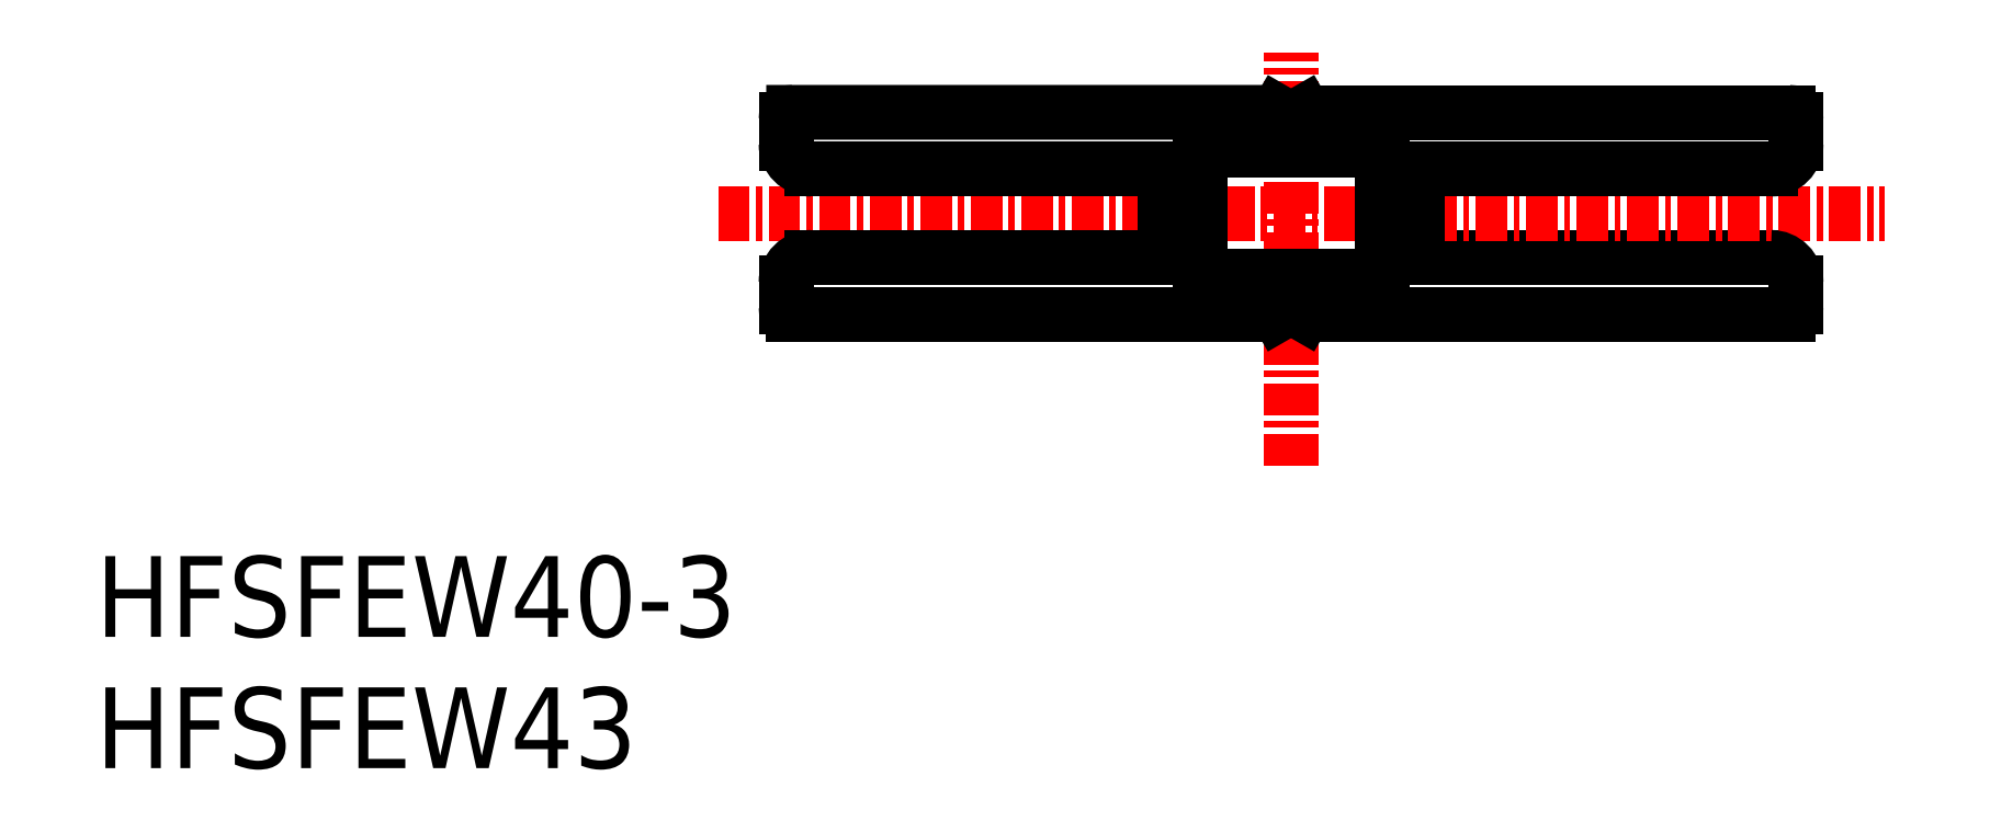
<metadata>
{"format":"dxf","ext":"dxf","renderer":"ezdxf+matplotlib","layout":"modelspace","background":"white","min_lineweight":24,"dpi":150}
</metadata>
<code>
0
SECTION
2
ENTITIES
0
LINE
8
0
10
206.2
20
140.8
30
0
11
187
21
140.8
31
0
0
LINE
8
0
10
191.8
20
143
30
0
11
205.5
21
143
31
0
0
LINE
8
CENTER
10
163.8
20
144.8
30
0
11
210
21
144.8
31
0
0
LINE
8
0
10
206.2
20
148.8
30
0
11
187
21
148.8
31
0
0
LINE
8
0
10
191.8
20
146.5
30
0
11
205.5
21
146.5
31
0
0
LINE
8
0
10
181.2
20
146.5
30
0
11
167.5
21
146.5
31
0
0
LINE
8
0
10
181.2
20
143
30
0
11
167.5
21
143
31
0
0
LINE
8
0
10
166.8
20
140.8
30
0
11
186
21
140.8
31
0
0
LINE
8
0
10
166.8
20
148.8
30
0
11
186
21
148.8
31
0
0
ARC
8
0
10
167.5
20
147.5
30
0
40
1
50
180
51
270
0
ARC
8
0
10
167.5
20
142
30
0
40
1
50
90
51
180
0
ARC
8
0
10
166.8
20
141.1
30
0
40
0.3
50
180
51
270
0
LINE
8
0
10
166.5
20
141.1
30
0
11
166.5
21
142
31
0
0
ARC
8
0
10
166.8
20
148.5
30
0
40
0.3
50
90
51
180
0
LINE
8
0
10
166.5
20
148.5
30
0
11
166.5
21
147.5
31
0
0
LINE
8
CENTER
10
186.5
20
134.8
30
0
11
186.5
21
151.2
31
0
0
LINE
8
0
10
181.5
20
143.4
30
0
11
181.5
21
146.2
31
0
0
ARC
8
0
10
181.2
20
146.2
30
0
40
0.3
50
0
51
90
0
ARC
8
0
10
181.2
20
143.3
30
0
40
0.3
50
270
51
0
0
ARC
8
0
10
189.6
20
146.8
30
0
40
0.5
50
0
51
90
0
ARC
8
0
10
183.4
20
146.8
30
0
40
0.5
50
90
51
180
0
LINE
8
0
10
189.6
20
142.3
30
0
11
183.4
21
142.3
31
0
0
ARC
8
0
10
183.4
20
142.8
30
0
40
0.5
50
180
51
270
0
LINE
8
0
10
182.9
20
142.8
30
0
11
182.9
21
146.8
31
0
0
LINE
8
0
10
186.5
20
141.1
30
0
11
186
21
140.8
31
0
0
LINE
8
0
10
186.5
20
141.1
30
0
11
187
21
140.8
31
0
0
ARC
8
0
10
189.6
20
142.8
30
0
40
0.5
50
270
51
0
0
ARC
8
0
10
191.8
20
143.3
30
0
40
0.3
50
180
51
270
0
ARC
8
0
10
191.8
20
146.2
30
0
40
0.3
50
90
51
180
0
LINE
8
0
10
190.1
20
146.8
30
0
11
190.1
21
142.8
31
0
0
LINE
8
0
10
191.5
20
143.4
30
0
11
191.5
21
146.2
31
0
0
LINE
8
0
10
189.6
20
147.3
30
0
11
183.4
21
147.3
31
0
0
LINE
8
0
10
186.5
20
148.5
30
0
11
186
21
148.8
31
0
0
LINE
8
0
10
186.5
20
148.5
30
0
11
187
21
148.8
31
0
0
ARC
8
0
10
205.5
20
147.5
30
0
40
1
50
270
51
0.0002032
0
ARC
8
0
10
206.2
20
141.1
30
0
40
0.3
50
270
51
0
0
ARC
8
0
10
205.5
20
142
30
0
40
1
50
0
51
90
0
LINE
8
0
10
206.5
20
141.1
30
0
11
206.5
21
142
31
0
0
ARC
8
0
10
206.2
20
148.5
30
0
40
0.3
50
0
51
90
0
LINE
8
0
10
206.5
20
148.5
30
0
11
206.5
21
147.5
31
0
0
TEXT
8
0
10
139.2
20
128
30
0
40
3.2
1
HFSFEW40-3
0
TEXT
8
0
10
139.2
20
122.8
30
0
40
3.2
1
HFSFEW43
0
ENDSEC
0
EOF

</code>
